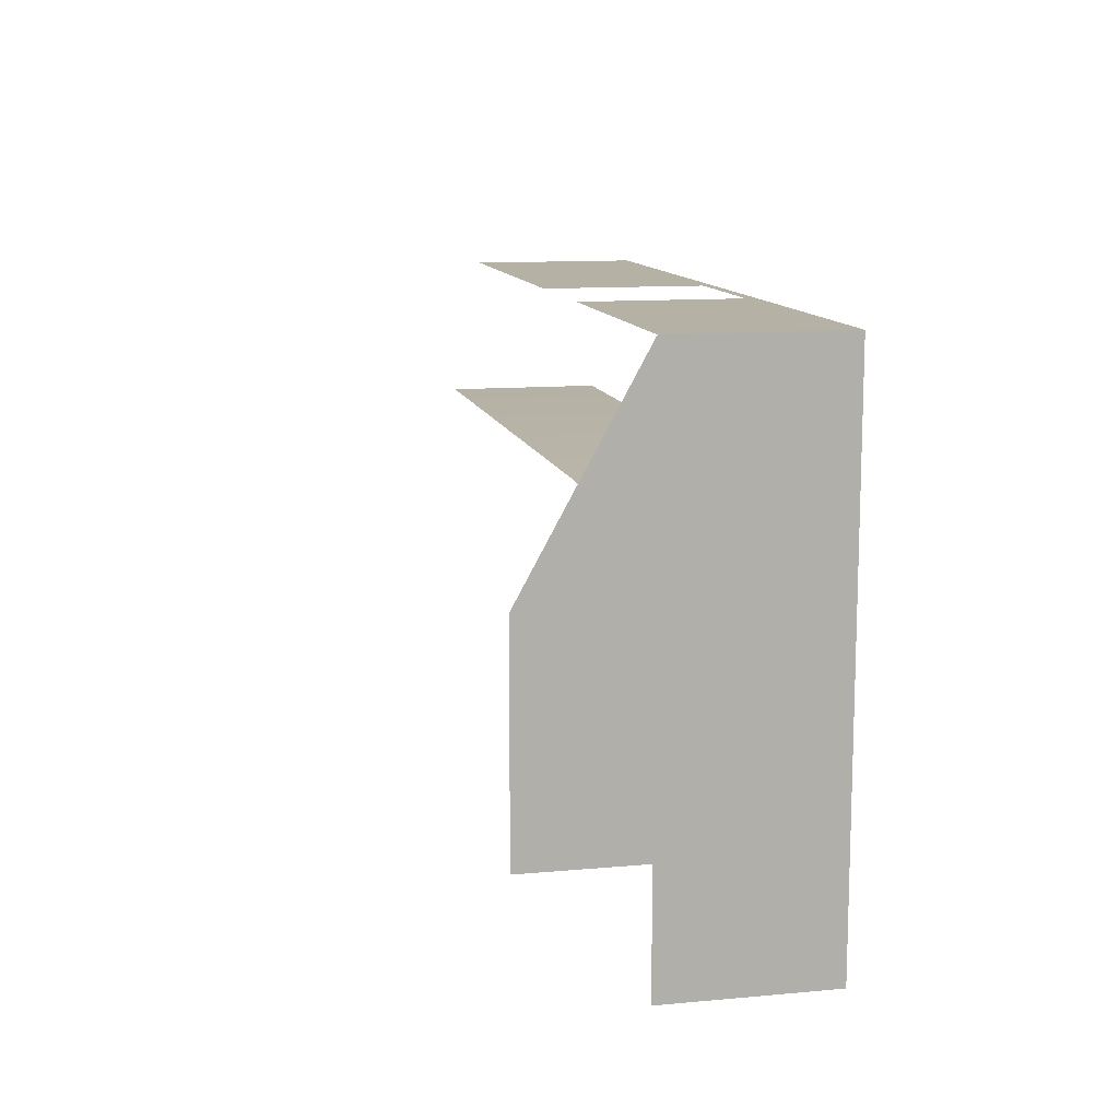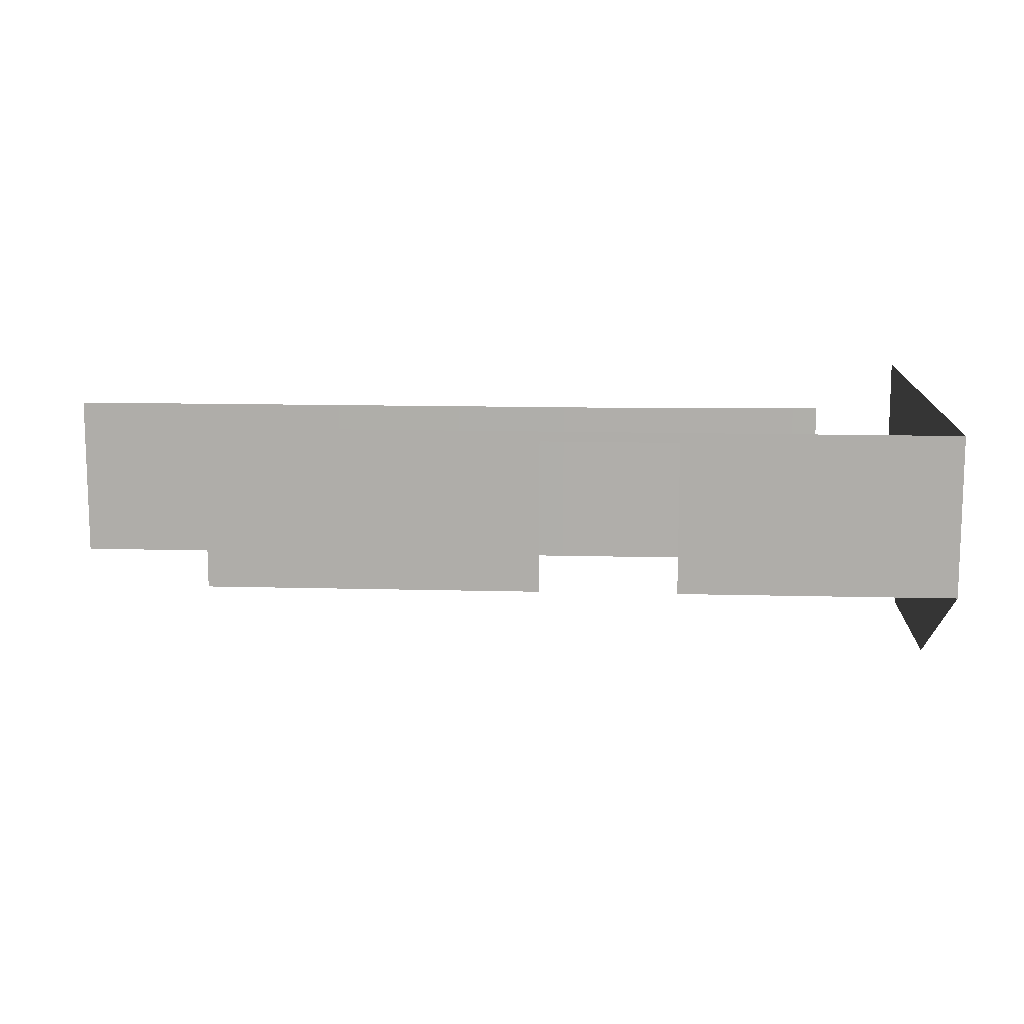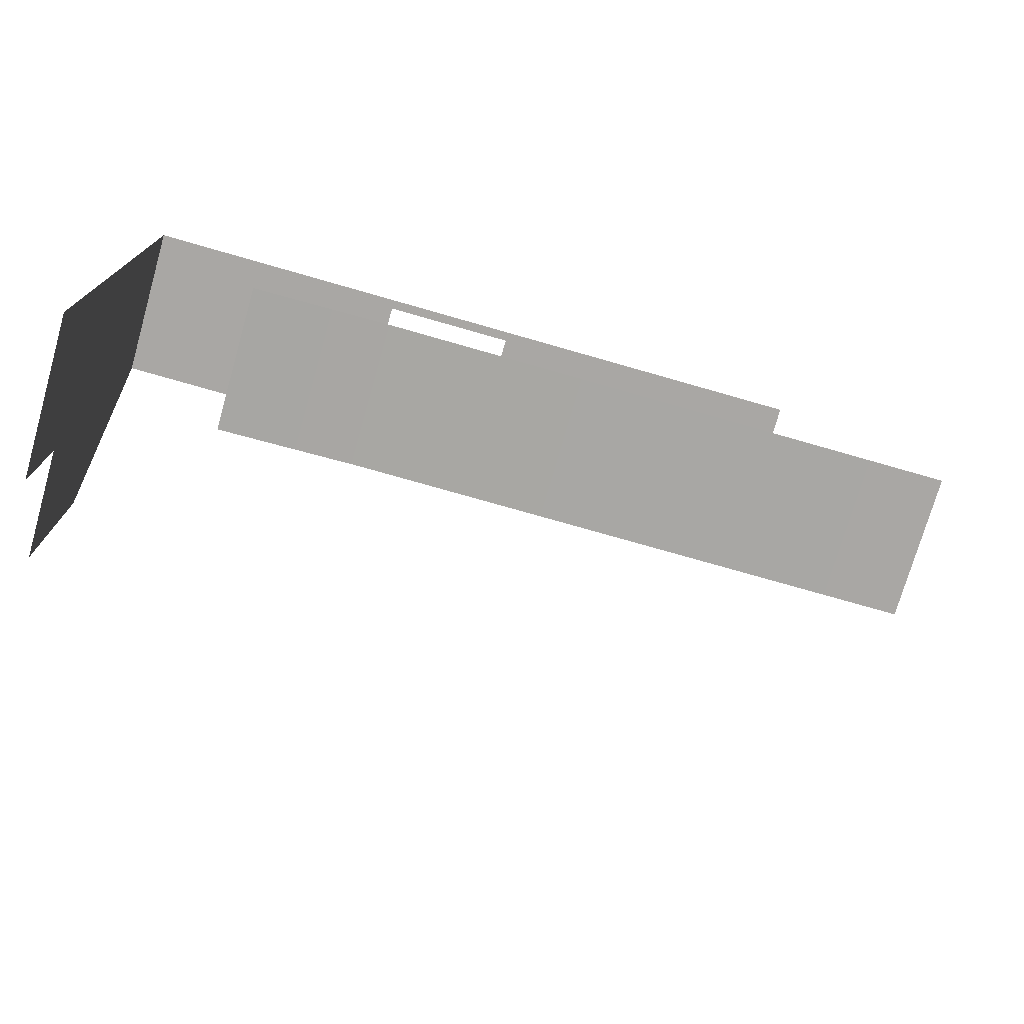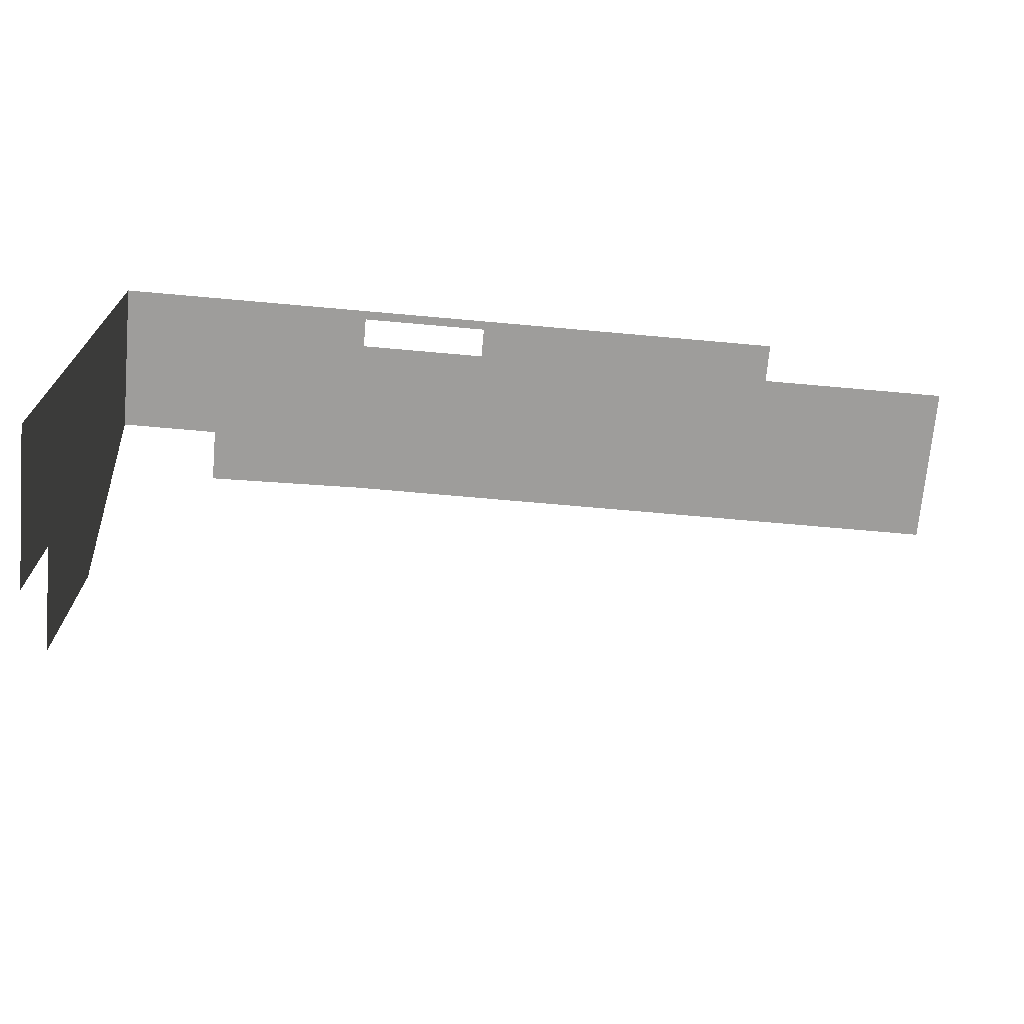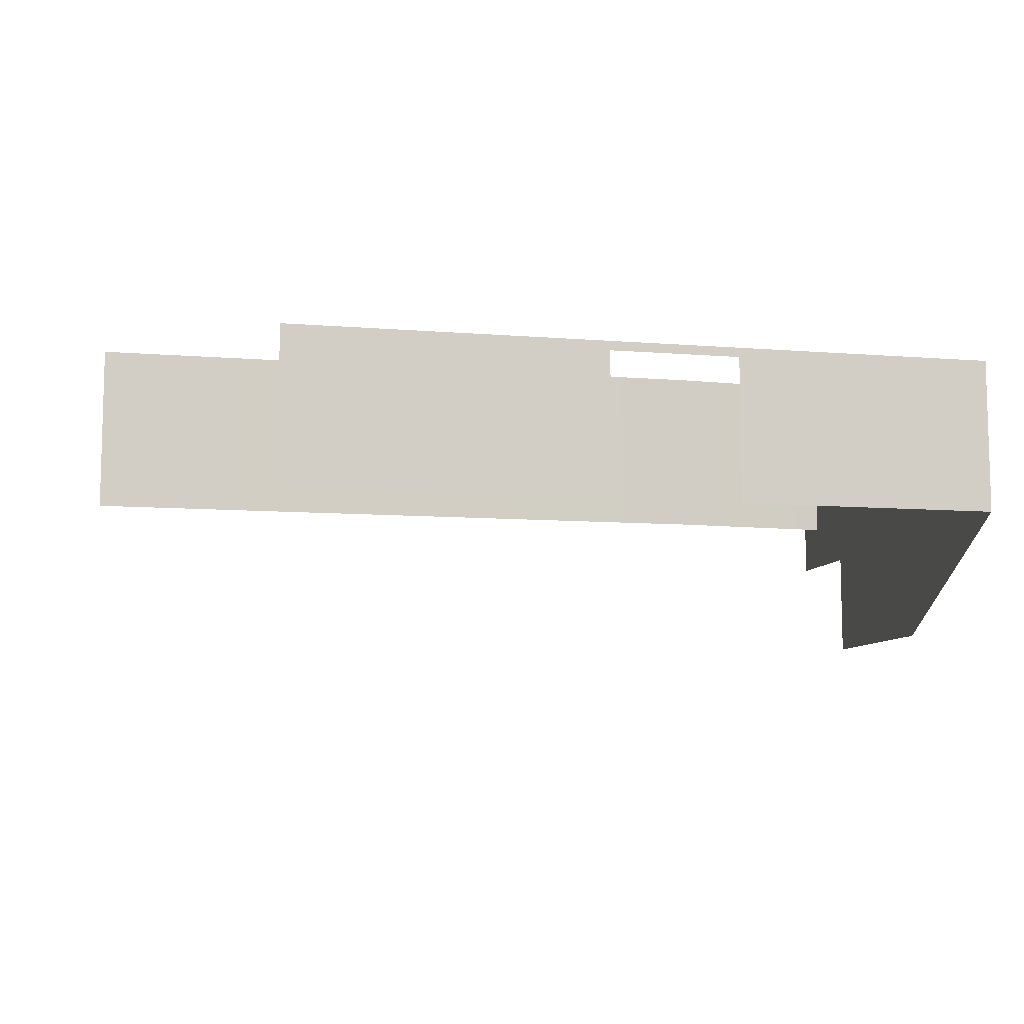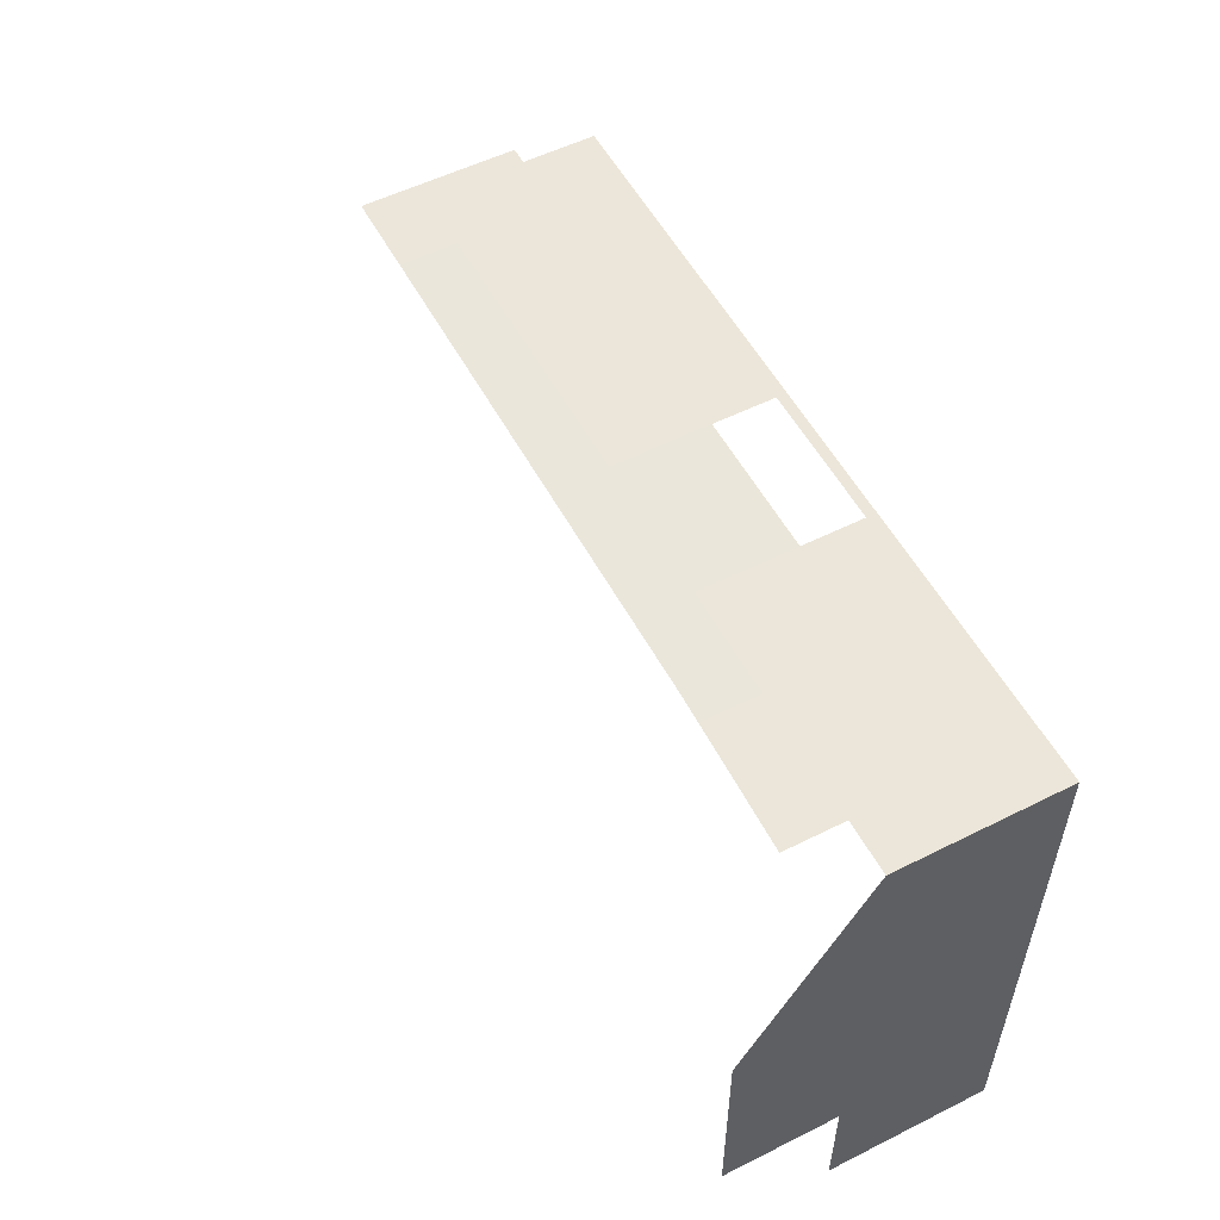
<metadata>
{"format":"obj","ext":"obj","renderer":"f3d","projection":"perspective","resolution":1024,"background":"white","views":[{"elev":11.9,"azim":-102.2,"up":"+Y"},{"elev":12.0,"azim":-176.3,"up":"+Z"},{"elev":-74.7,"azim":-16.0,"up":"+Y"},{"elev":-70.6,"azim":-5.1,"up":"+Y"},{"elev":-8.7,"azim":167.7,"up":"+Z"},{"elev":54.6,"azim":-117.9,"up":"+Y"}]}
</metadata>
<code>
g emperors_palace2_pavilion_1_2_Collider001
v 11.75 -21.75 -0.125
v 11.75 -27 -3
v 11.75 -27 4
v 11.75 -21.75 4
v 11.75 -32.25 4
v 11.75 -32.25 -0.125
v 11.75 -32.25 -3
v 11.75 -32.25 4
v 11.75 -32.25 -0.125
v 11.75 -35.25 -0.125
v 11.75 -35.25 4
v 18.75 -21.75 -0.125
v 11.75 -21.75 -0.125
v 18.75 -21.75 3.75
v 18.75 -21.75 4
v 22.25 -21.75 3.75
v 22.25 -21.75 4
v 30.75 -21.75 4
v 30.75 -21.75 -0.125
v 11.75 -21.75 4
v 22.25 -21.75 -0.125
v 35 -25.75 4
v 19.06 -25.75 4
v 19.06 -25.75 -0.125
v 35 -25.75 -0.125
v 15 -26 4
v 15 -26 -0.125
g emperors_palace2_pavilion_1_2_Collider001_0
f 3 2 1
f 4 3 1
f 3 5 2
f 5 6 2
f 6 7 2
f 10 9 8
f 11 10 8
f 14 13 12
f 14 15 13
f 15 14 16
f 17 15 16
f 18 17 16
f 19 18 16
f 15 20 13
f 16 21 19
f 24 23 22
f 25 24 22
f 26 23 24
f 27 26 24

</code>
